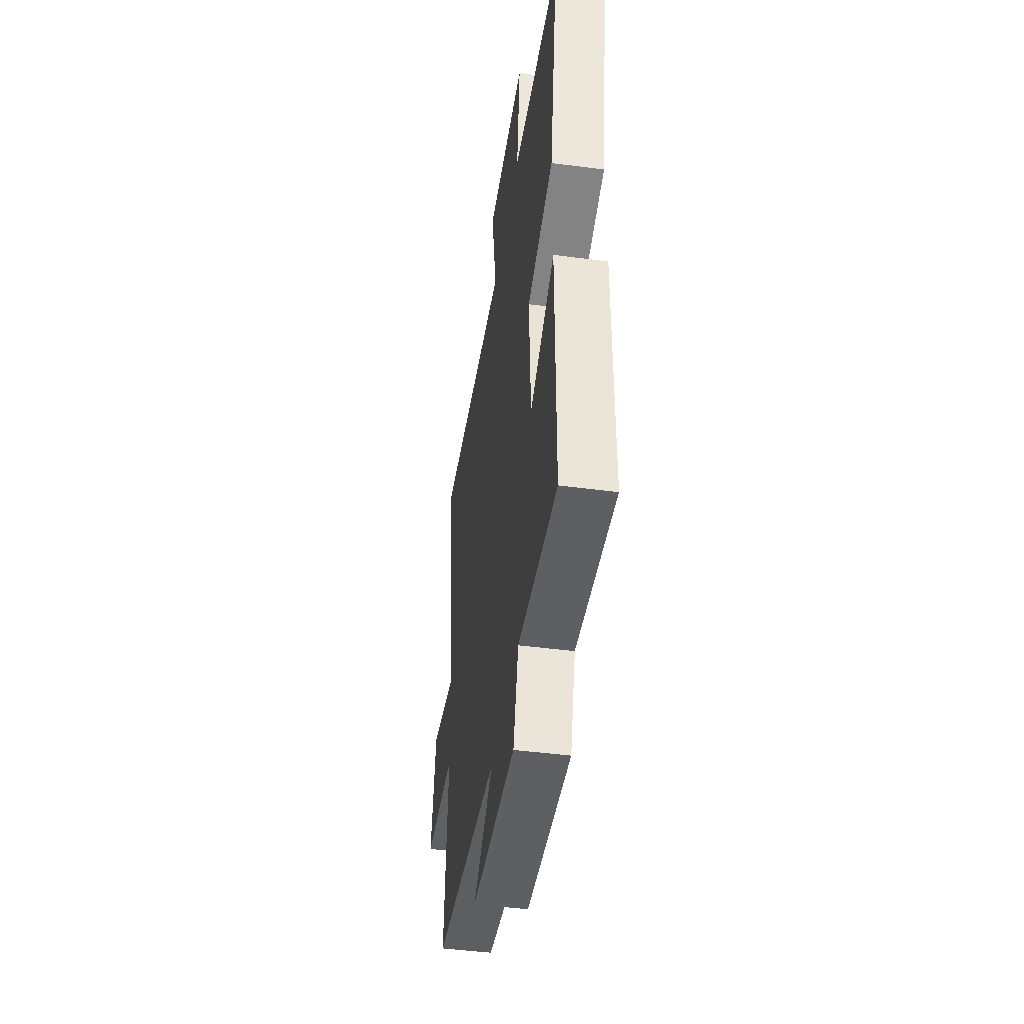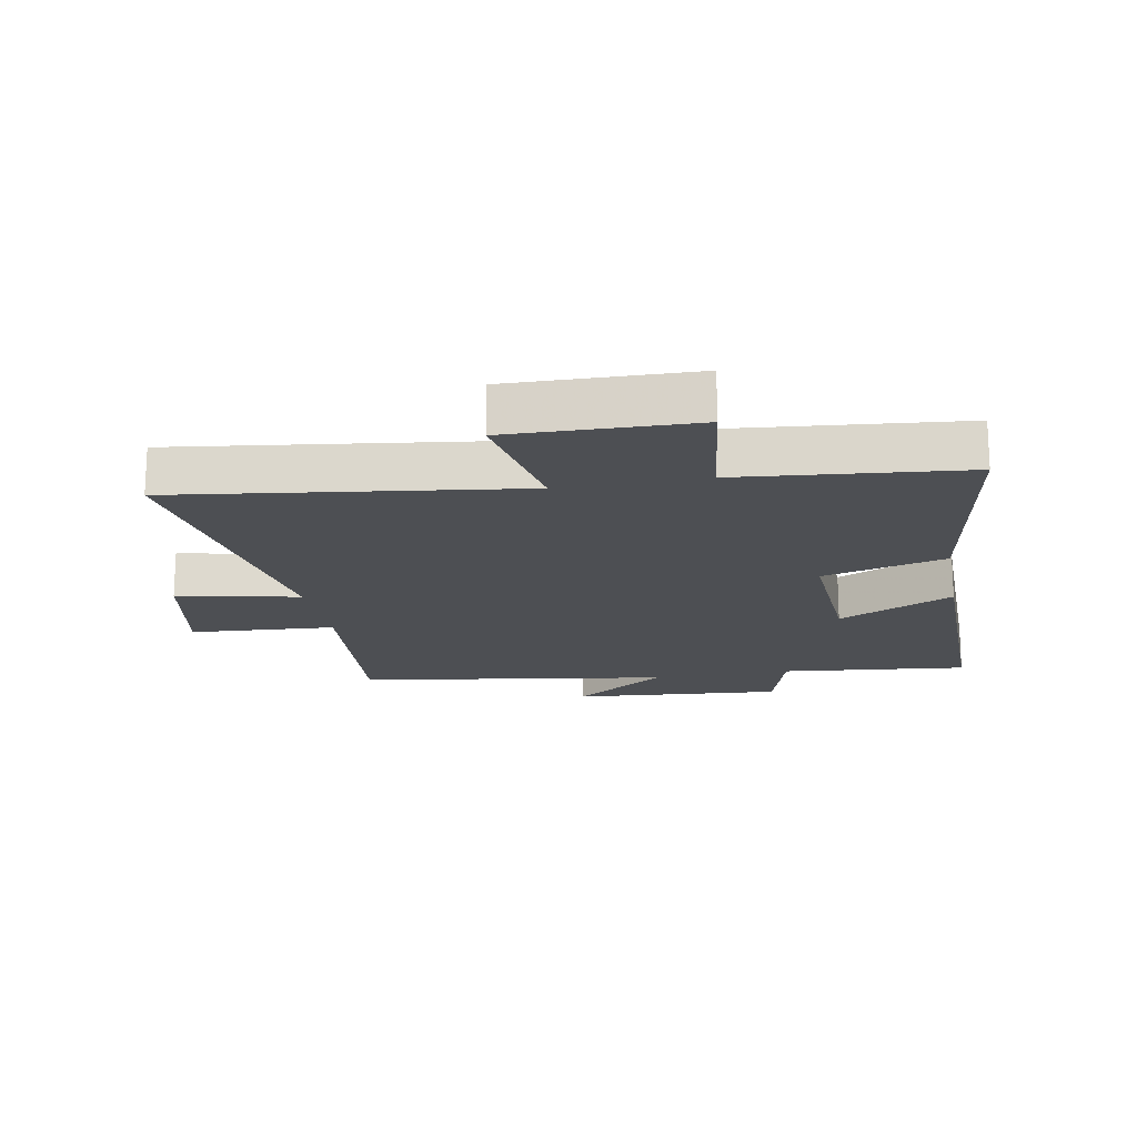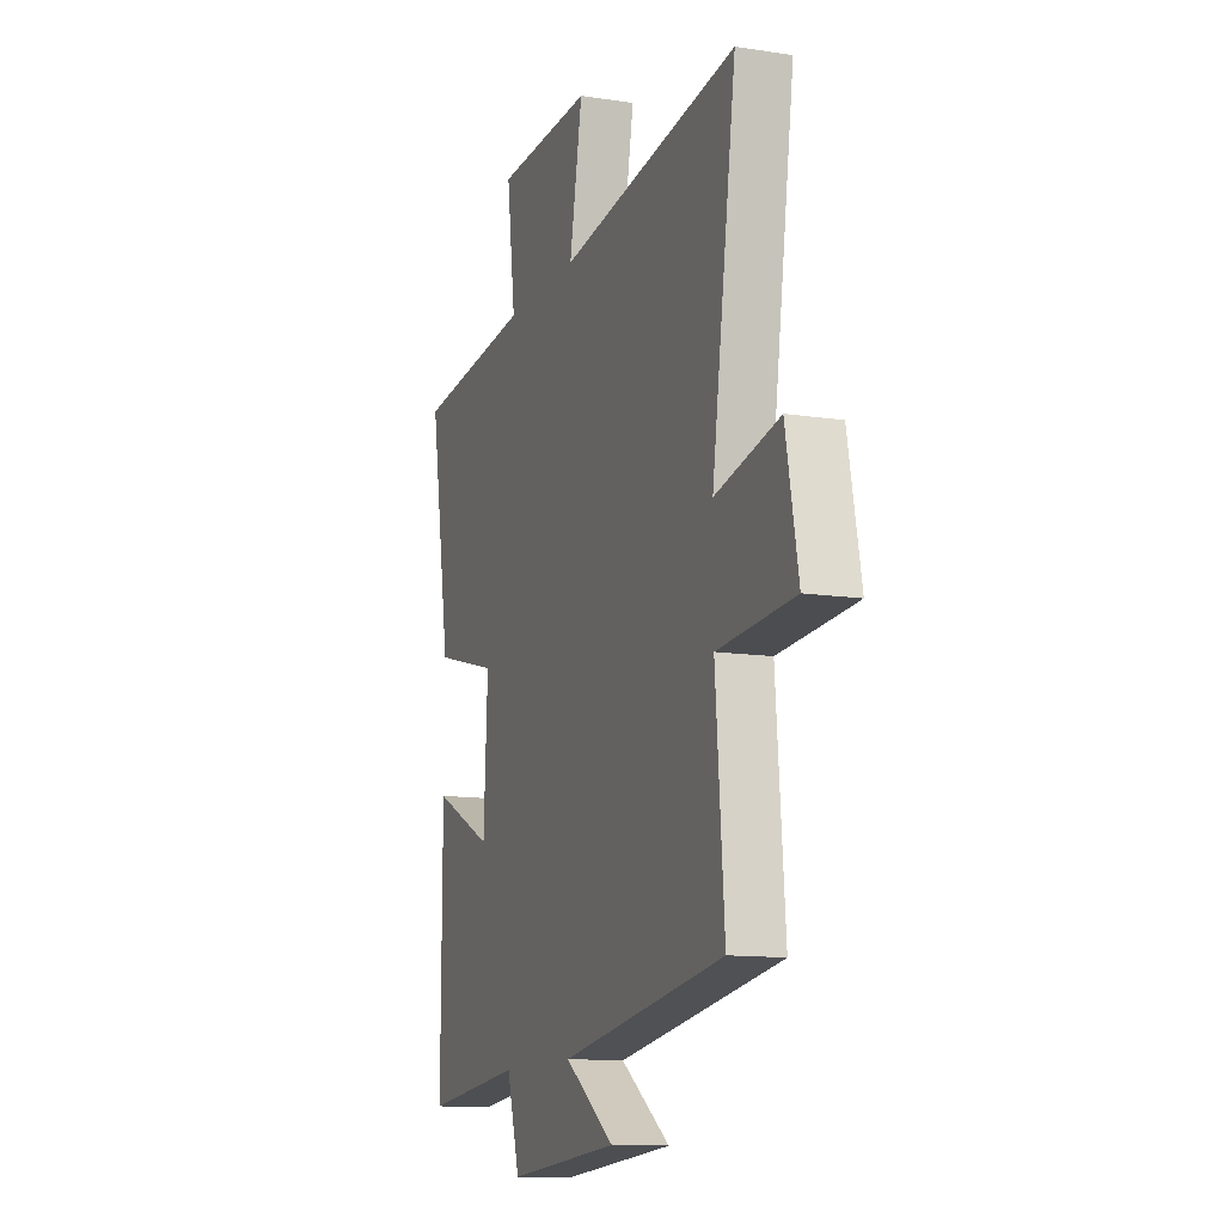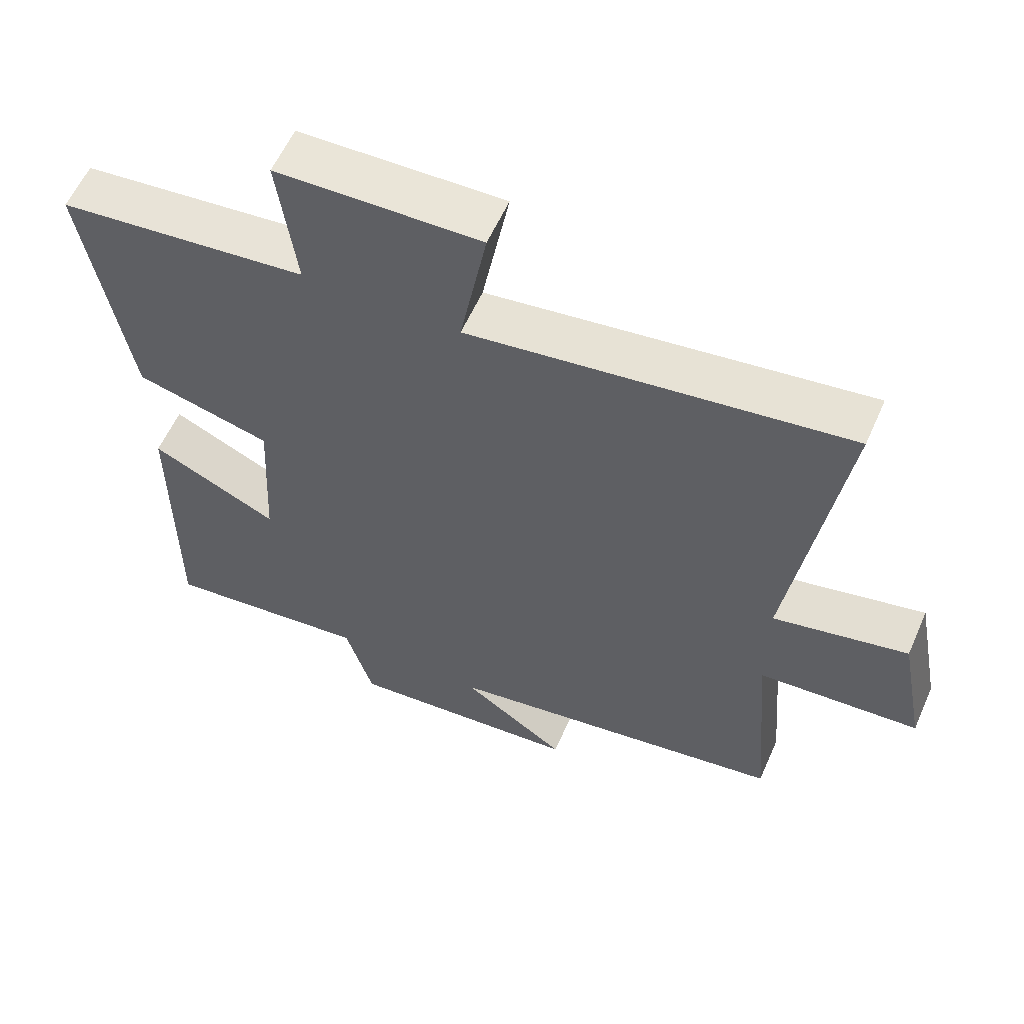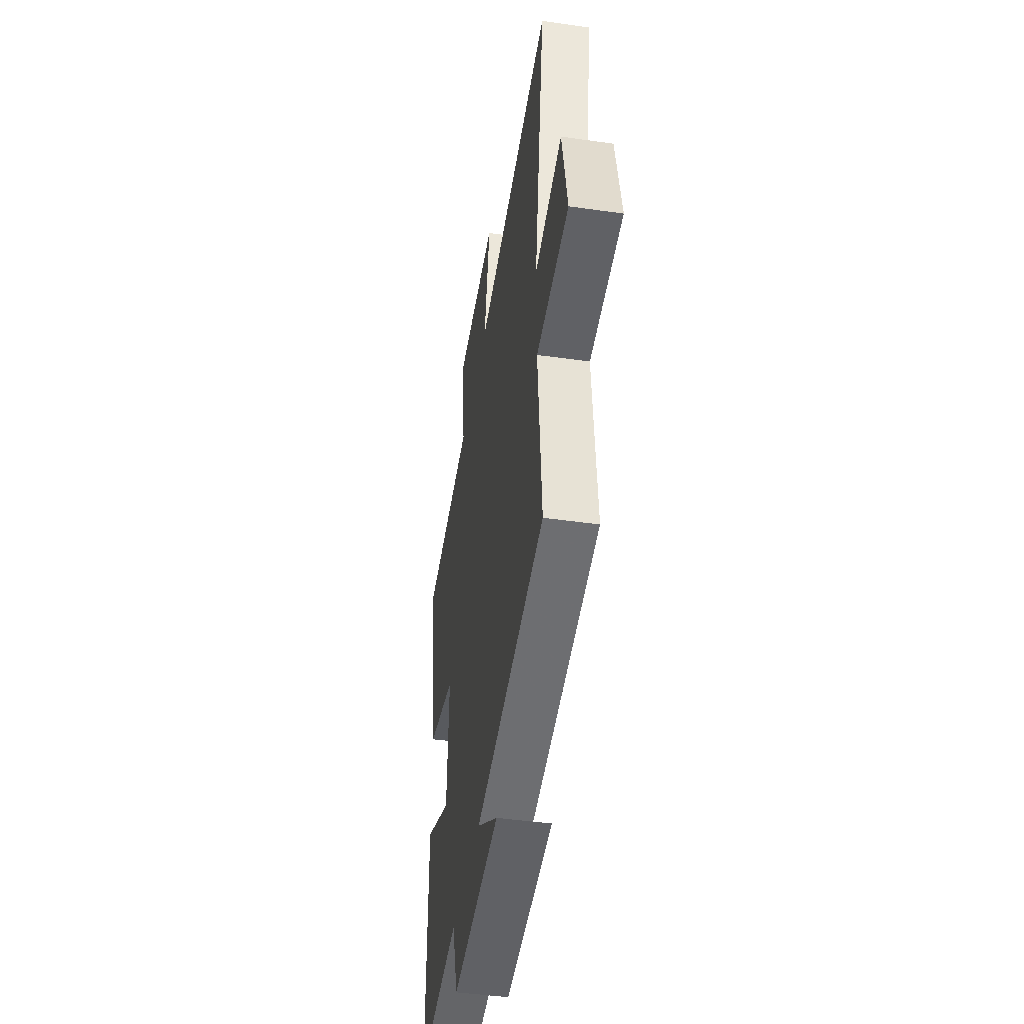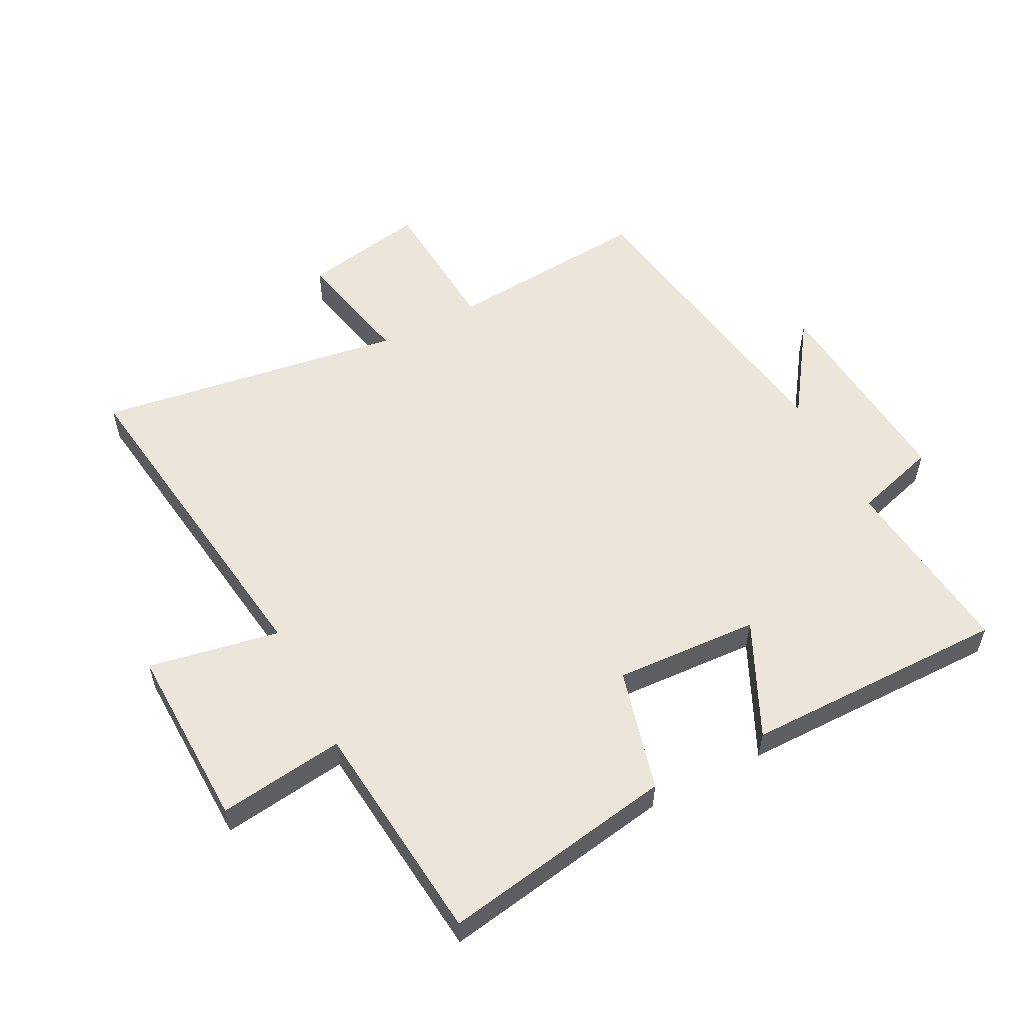
<metadata>
{"format":"obj","ext":"obj","renderer":"f3d","projection":"perspective","resolution":1024,"background":"white","views":[{"elev":-46.4,"azim":81.5,"up":"+Z"},{"elev":-17.8,"azim":10.6,"up":"+Y"},{"elev":-12.2,"azim":-110.1,"up":"+Z"},{"elev":58.6,"azim":-156.2,"up":"+Z"},{"elev":-45.5,"azim":-99.3,"up":"+Z"},{"elev":55.7,"azim":62.6,"up":"+Y"}]}
</metadata>
<code>
v 0.501 0.07 -0.532
v 0.201 0.07 -0.5
v 0.161 0.07 -0.634
v -0.179 0.07 -0.606
v -0.027 0.07 -0.5
v -0.527 0.07 -0.422
v -0.5 0.07 -0.093
v -0.733 0.07 -0.077
v -0.695 0.07 0.121
v -0.5 0.07 0.079
v -0.574 0.07 0.574
v -0.027 0.07 0.5
v -0.066 0.07 0.71
v 0.23 0.07 0.702
v 0.203 0.07 0.5
v 0.564 0.07 0.464
v 0.5 0.07 0.089
v 0.303 0.07 0.037
v 0.315 0.07 -0.195
v 0.5 0.07 -0.107
v 0.501 0 -0.532
v 0.201 0 -0.5
v 0.161 0 -0.634
v -0.179 0 -0.606
v -0.027 0 -0.5
v -0.527 0 -0.422
v -0.5 0 -0.093
v -0.733 0 -0.077
v -0.695 0 0.121
v -0.5 0 0.079
v -0.574 0 0.574
v -0.027 0 0.5
v -0.066 0 0.71
v 0.23 0 0.702
v 0.203 0 0.5
v 0.564 0 0.464
v 0.5 0 0.089
v 0.303 0 0.037
v 0.315 0 -0.195
v 0.5 0 -0.107
f 19 20 1 2
f 18 19 2
f 15 16 17 18
f 15 18 2 3
f 12 13 14 15
f 12 15 3
f 10 11 12 3
f 7 8 9 10
f 7 10 3
f 5 6 7
f 5 7 3
f 3 4 5
f 22 21 40 39
f 22 39 38
f 38 37 36 35
f 23 22 38 35
f 35 34 33 32
f 23 35 32
f 23 32 31 30
f 30 29 28 27
f 23 30 27
f 27 26 25
f 23 27 25
f 25 24 23
f 1 21 22 2
f 2 22 23 3
f 3 23 24 4
f 4 24 25 5
f 5 25 26 6
f 6 26 27 7
f 7 27 28 8
f 8 28 29 9
f 9 29 30 10
f 10 30 31 11
f 11 31 32 12
f 12 32 33 13
f 13 33 34 14
f 14 34 35 15
f 15 35 36 16
f 16 36 37 17
f 17 37 38 18
f 18 38 39 19
f 19 39 40 20
f 20 40 21 1

</code>
